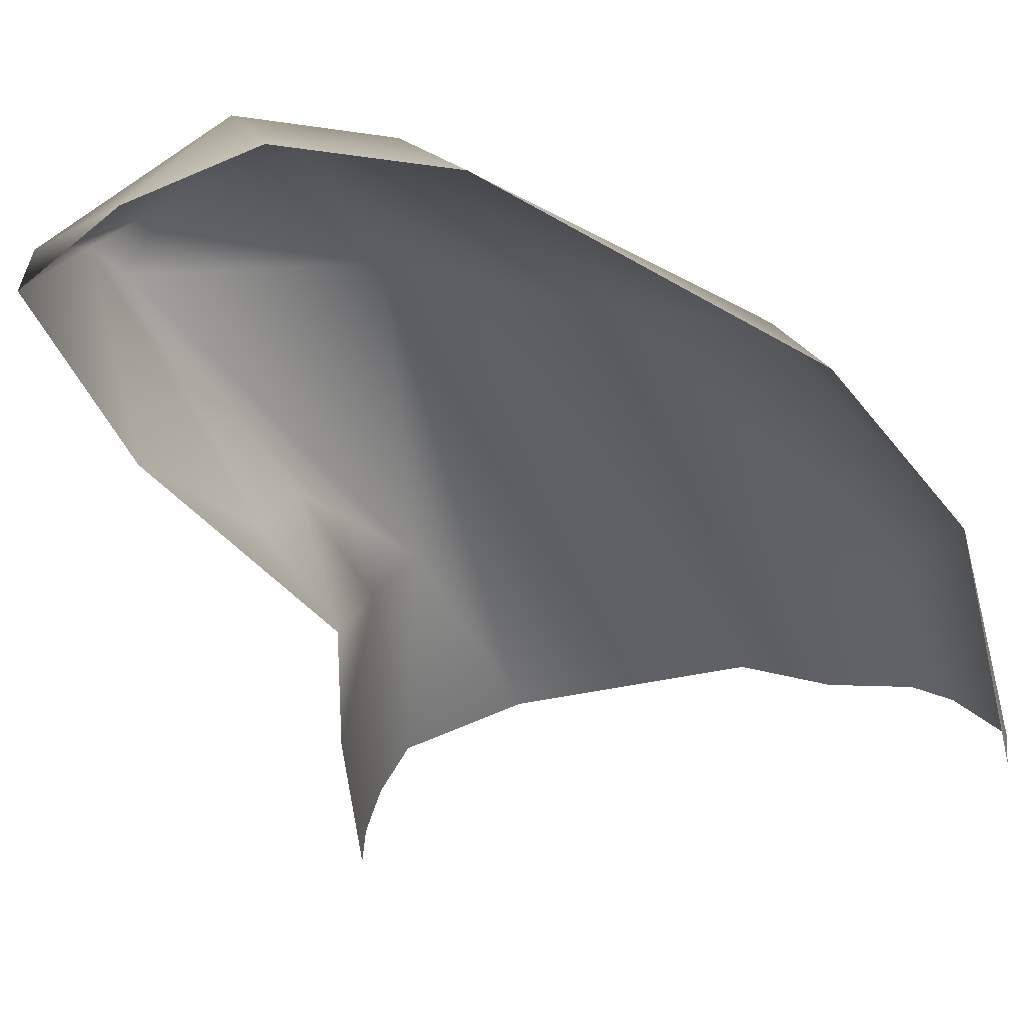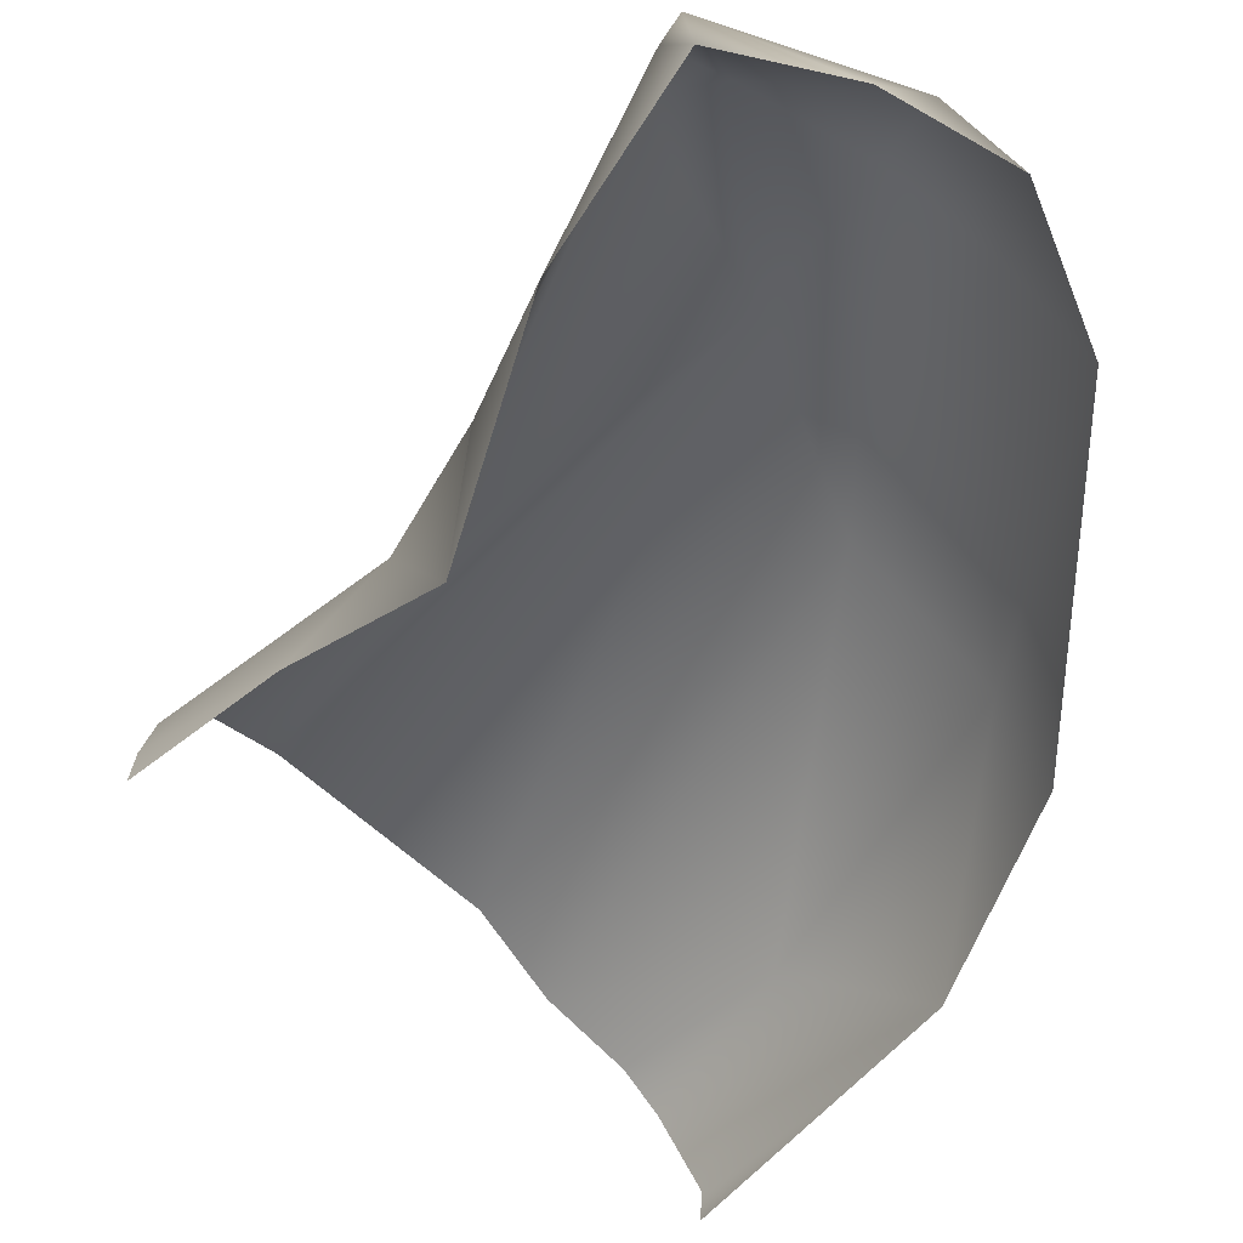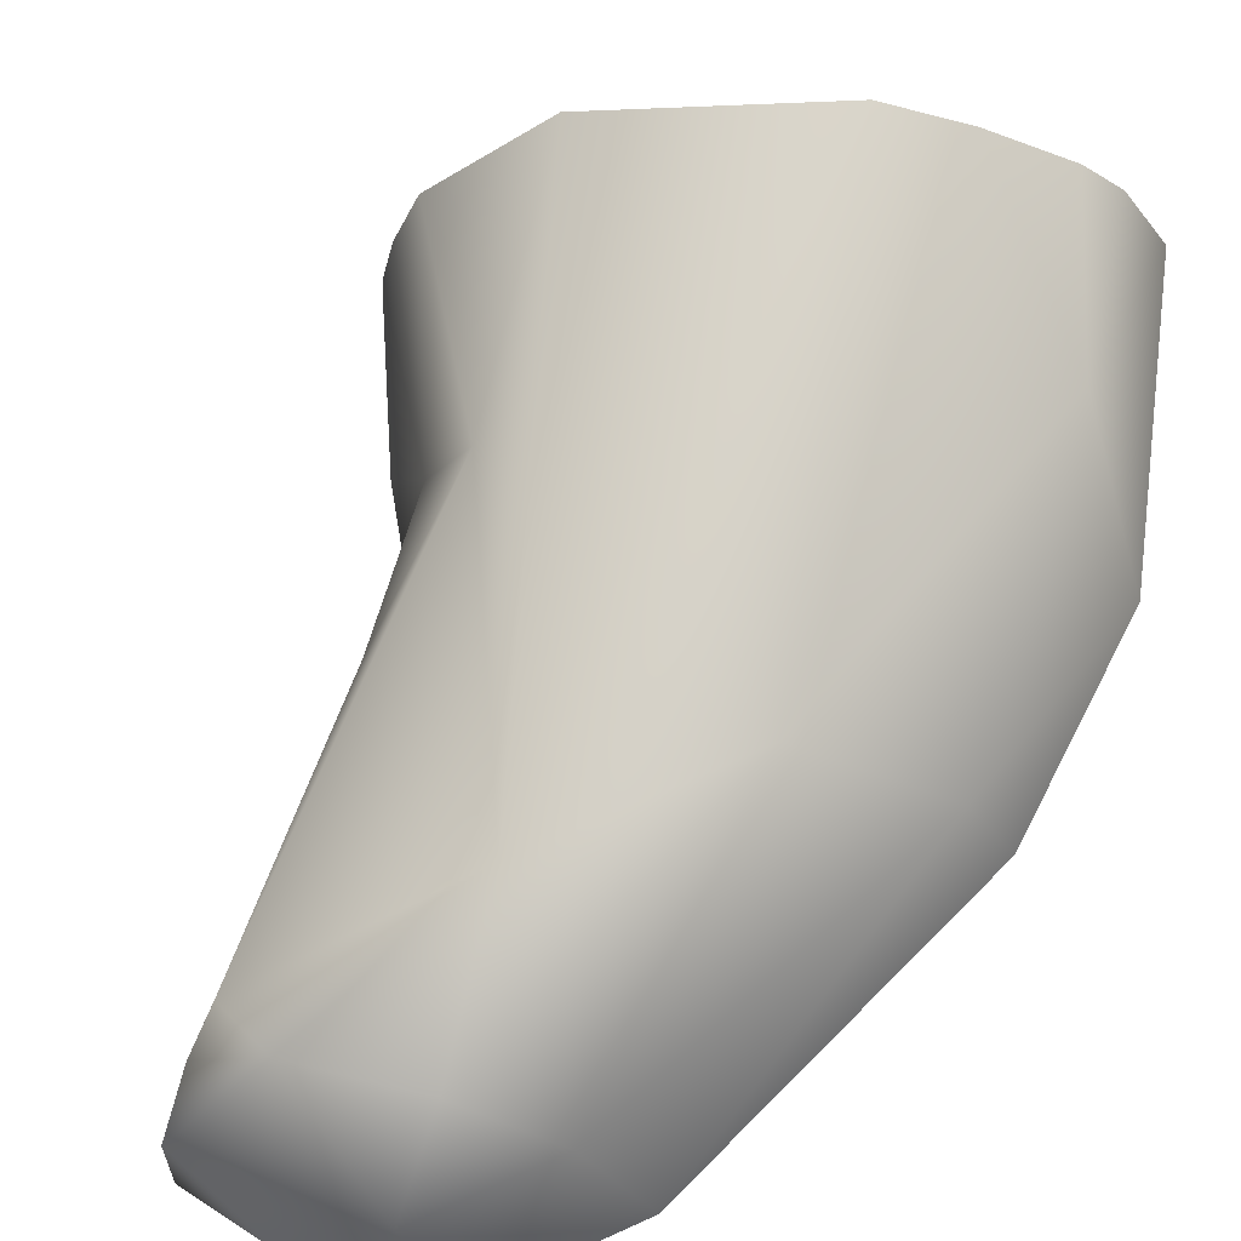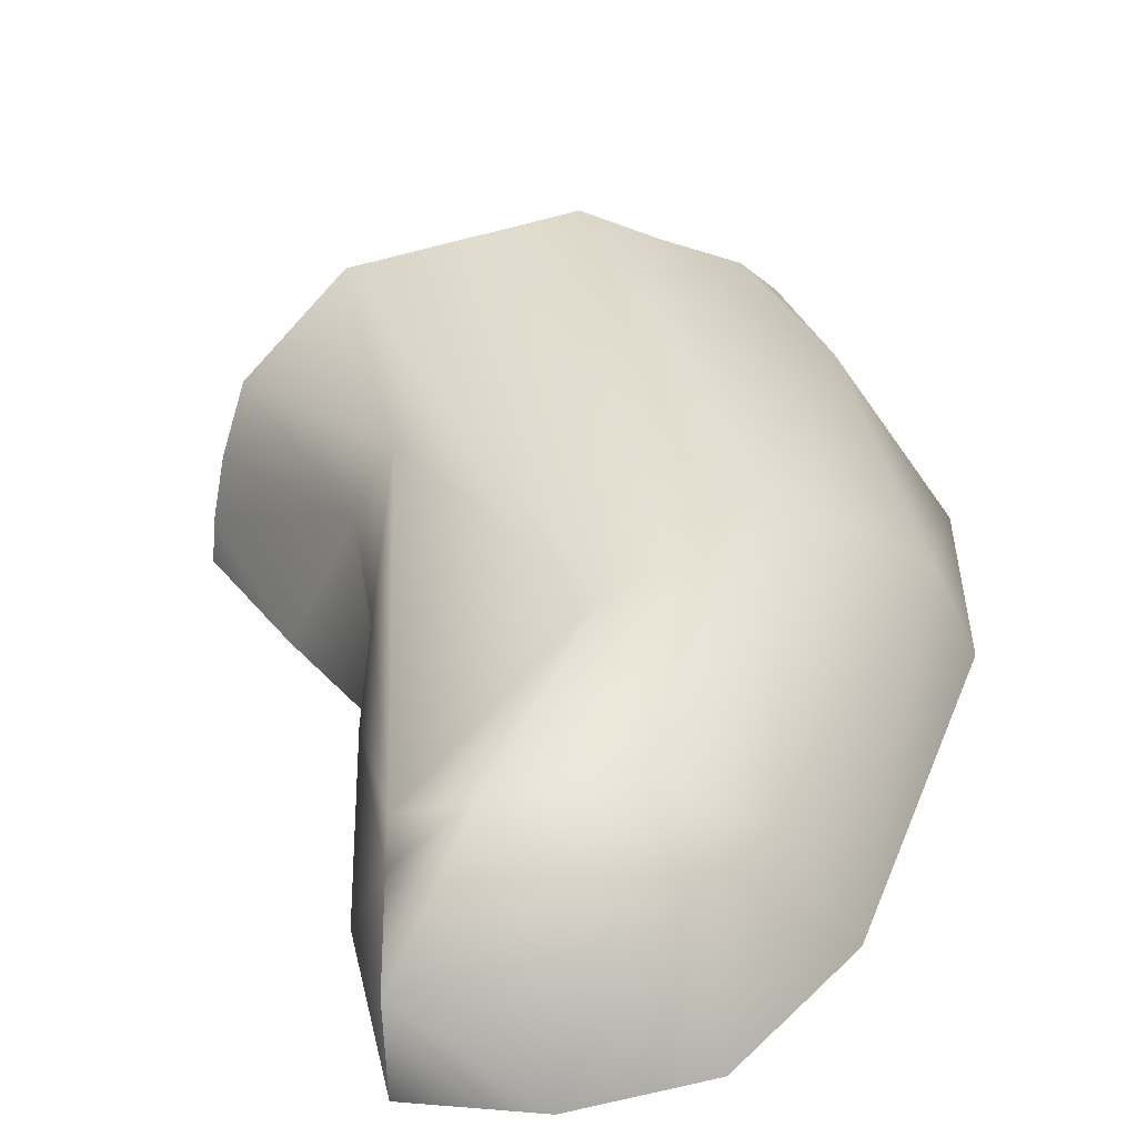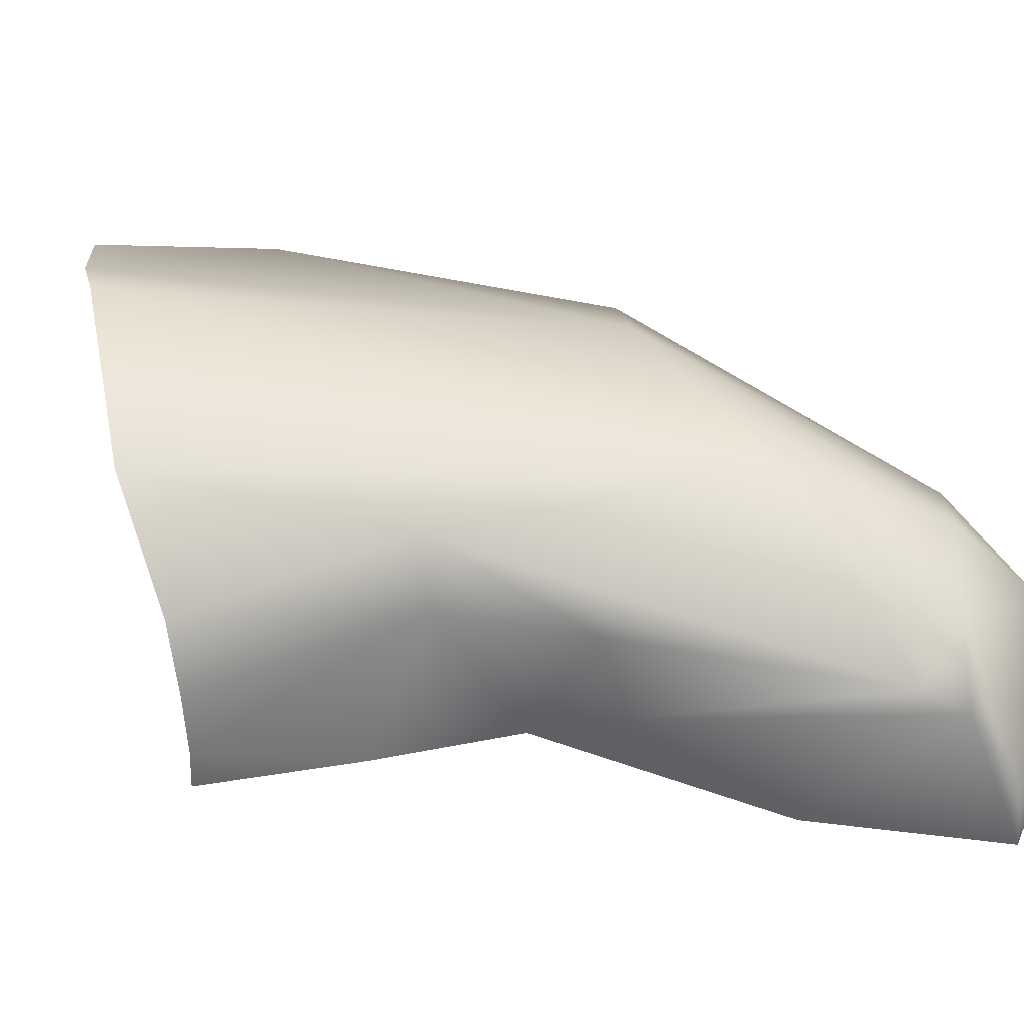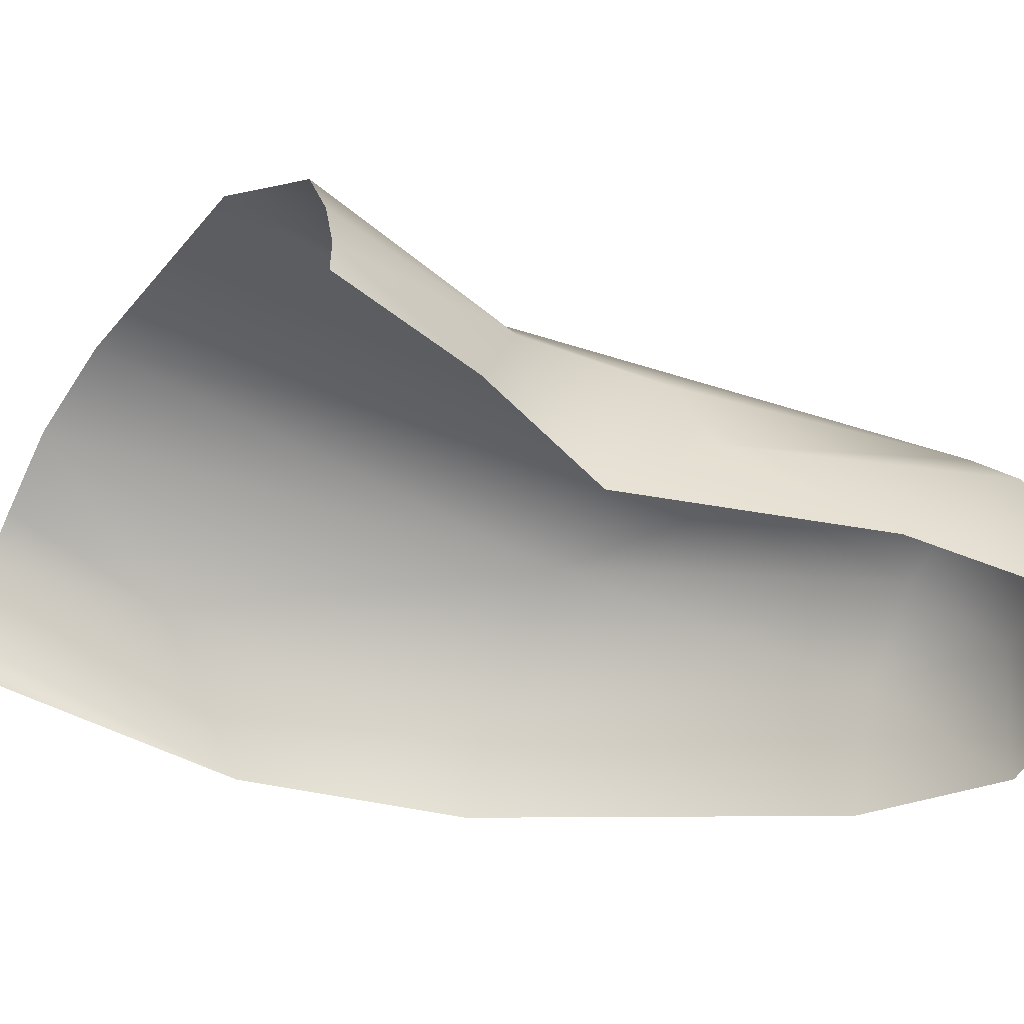
<metadata>
{"format":"obj","ext":"obj","renderer":"f3d","projection":"perspective","resolution":1024,"background":"white","views":[{"elev":-54.4,"azim":41.3,"up":"+Y"},{"elev":-60.6,"azim":-13.2,"up":"+Y"},{"elev":66.9,"azim":32.7,"up":"+Y"},{"elev":26.2,"azim":6.0,"up":"+Y"},{"elev":42.2,"azim":-68.6,"up":"+Y"},{"elev":-47.6,"azim":-93.3,"up":"+Y"}]}
</metadata>
<code>
v 53.45 -7.367 58.73
v 54.63 -9.419 58.44
v 47.34 -6.685 54.66
v 53.81 -5.816 46
v 49.58 -6.514 60.01
v 45.73 -4.184 47.1
v 47.29 -9.323 53.44
v 46.63 -6.398 52.04
v 47.52 -9.817 58.13
v 47.2 -8.217 55.24
v 52.94 -9.949 60.86
v 48.38 -6.975 59.7
v 53.1 -5.08 53.14
v 48.52 -8.656 61.46
v 51.99 -7.8 60.83
v 48.61 -10.15 61.59
v 55.84 -8.052 47.48
v 50.78 -10.18 61.61
v 44.25 -5.653 48.59
v 48.47 -7.307 60.52
v 56.21 -8.424 51.65
v 47.22 -5.332 51.63
v 49.37 -3.859 44.77
v 55.46 -6.678 52.01
v 51.76 -6.394 59.29
v 50.85 -5.31 56.47
v 45.41 -8.921 51.39
v 50.68 -4.644 43.88
v 52.07 -5.261 43.26
v 52.69 -5.86 42.95
v 53.45 -7.165 42.66
v 53.39 -7.972 42.74
v 43.91 -6.866 48.91
v 43.74 -7.965 49.06
v 43.69 -8.711 49.05
f 3 10 12
f 12 20 5
f 12 22 3
f 25 15 1
f 18 11 15
f 6 26 23
f 16 18 14
f 24 13 1
f 4 13 24
f 15 11 1
f 35 27 34
f 20 16 14
f 29 4 30
f 25 5 15
f 17 4 24
f 33 8 19
f 7 9 10
f 10 20 12
f 20 14 5
f 31 17 32
f 28 4 29
f 19 8 22
f 2 21 24
f 17 24 21
f 1 2 24
f 13 25 1
f 12 5 26
f 7 8 27
f 5 14 15
f 5 25 26
f 11 2 1
f 6 22 26
f 13 26 25
f 3 22 8
f 23 26 13
f 20 9 16
f 10 9 20
f 15 14 18
f 7 3 8
f 26 22 12
f 3 7 10
f 19 22 6
f 23 13 28
f 28 13 4
f 4 17 31
f 31 30 4
f 34 8 33
f 34 27 8

</code>
